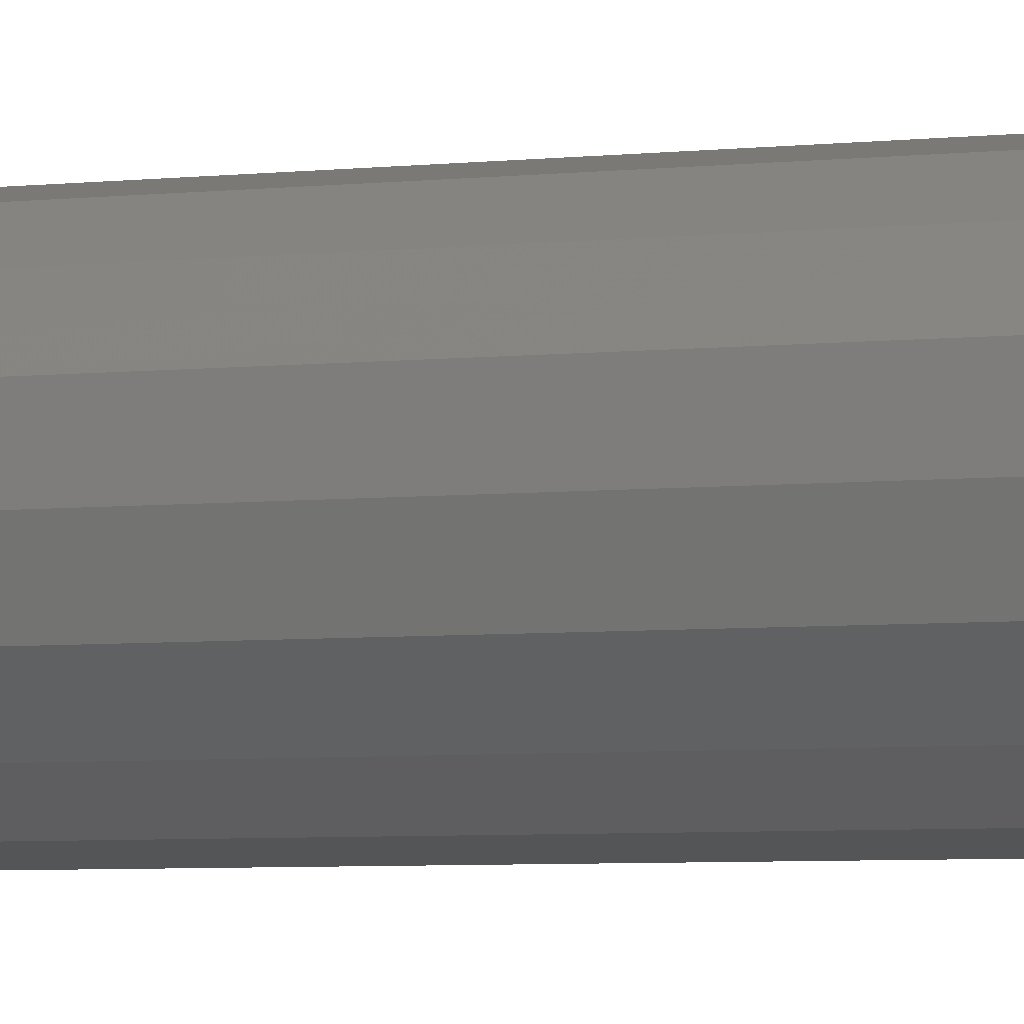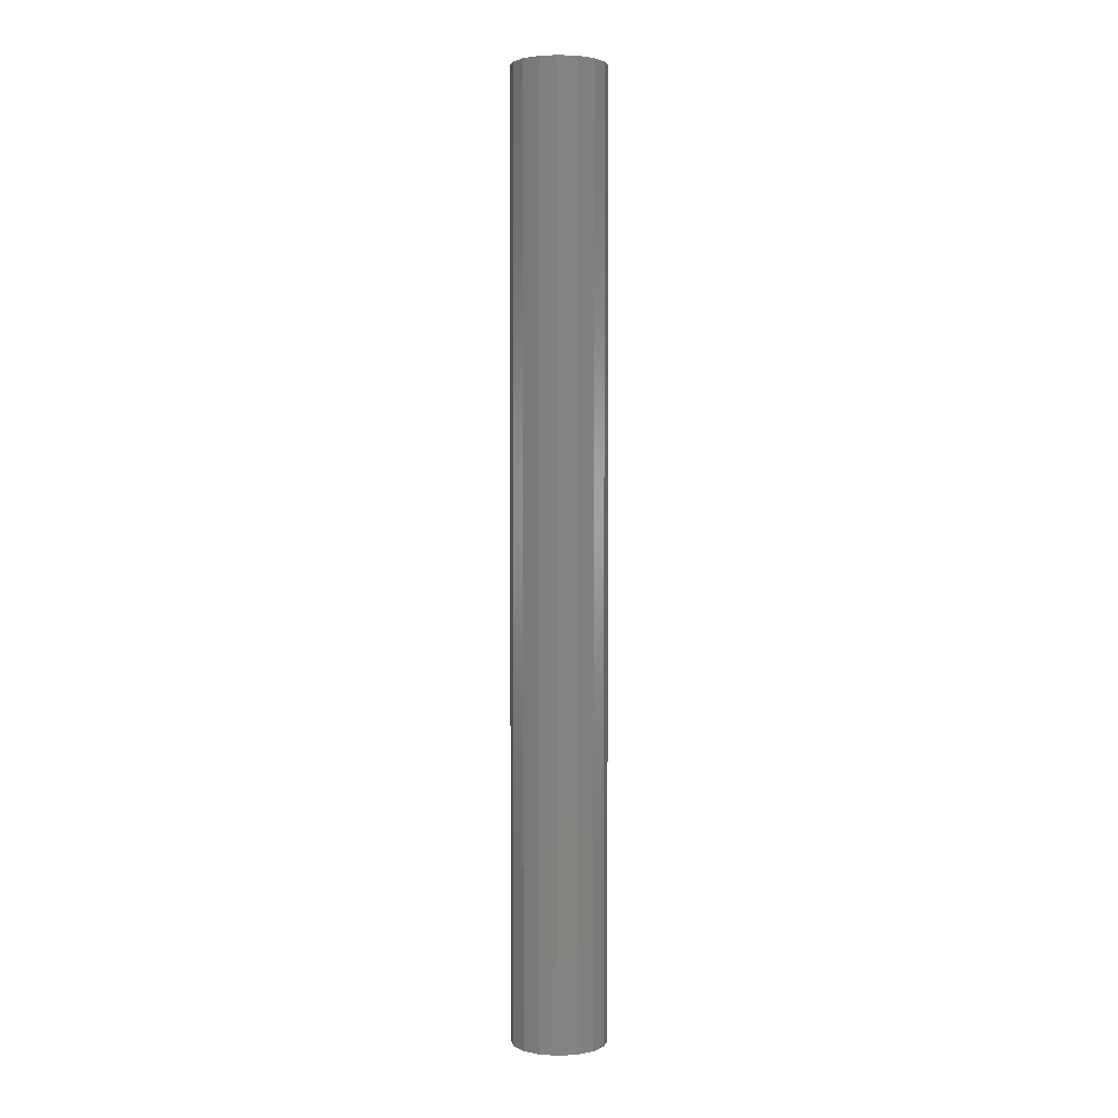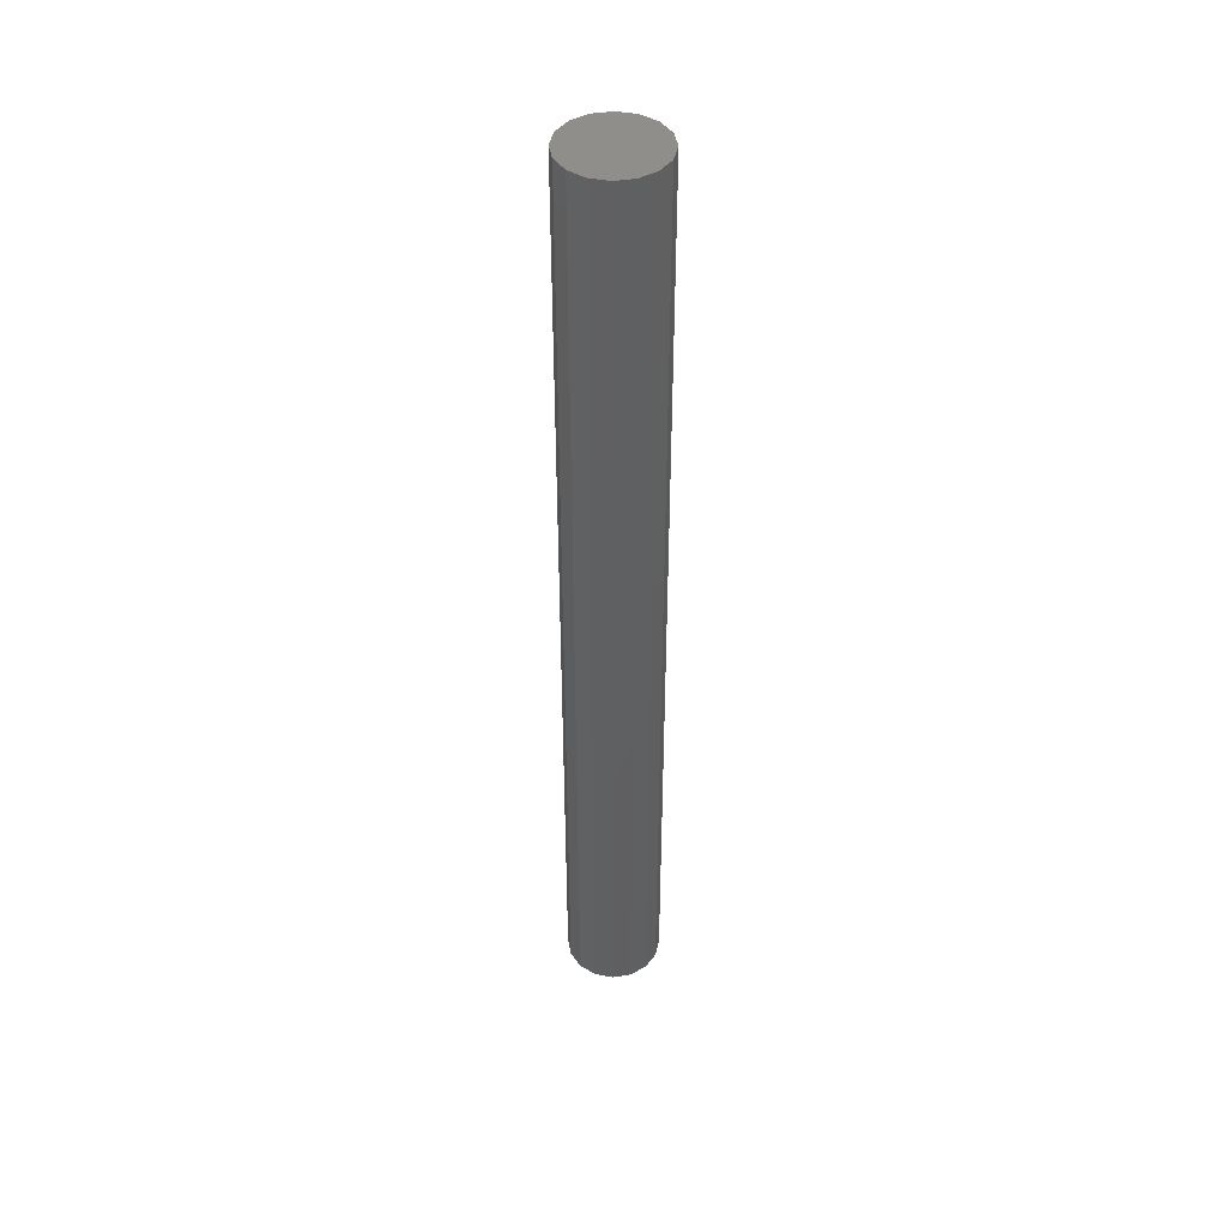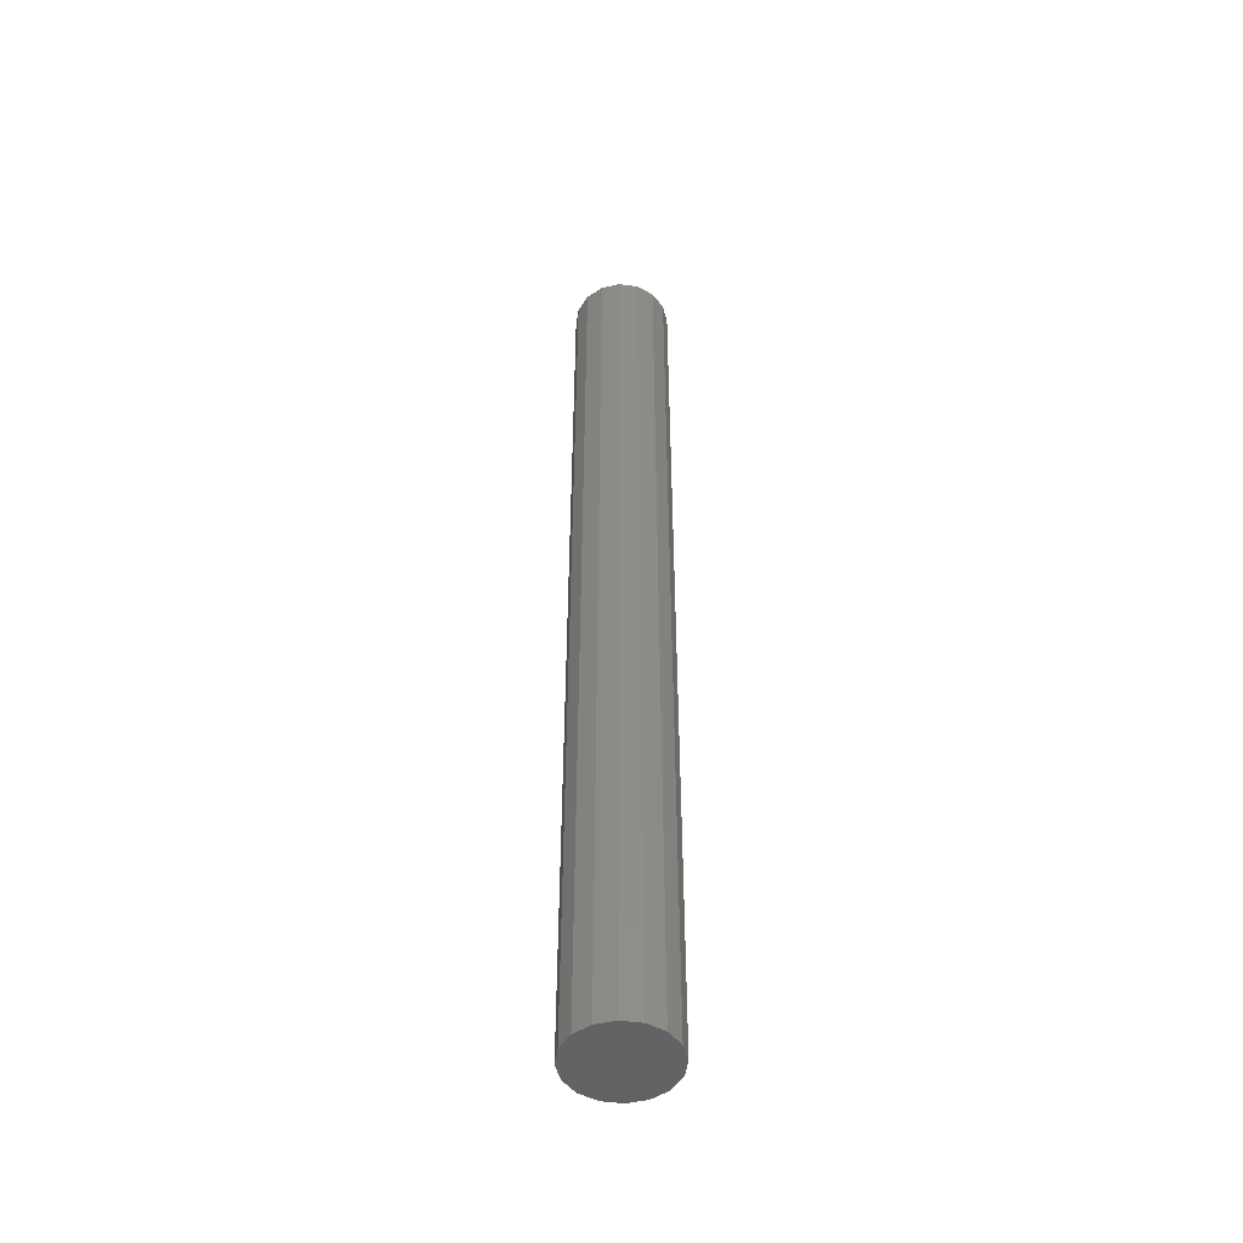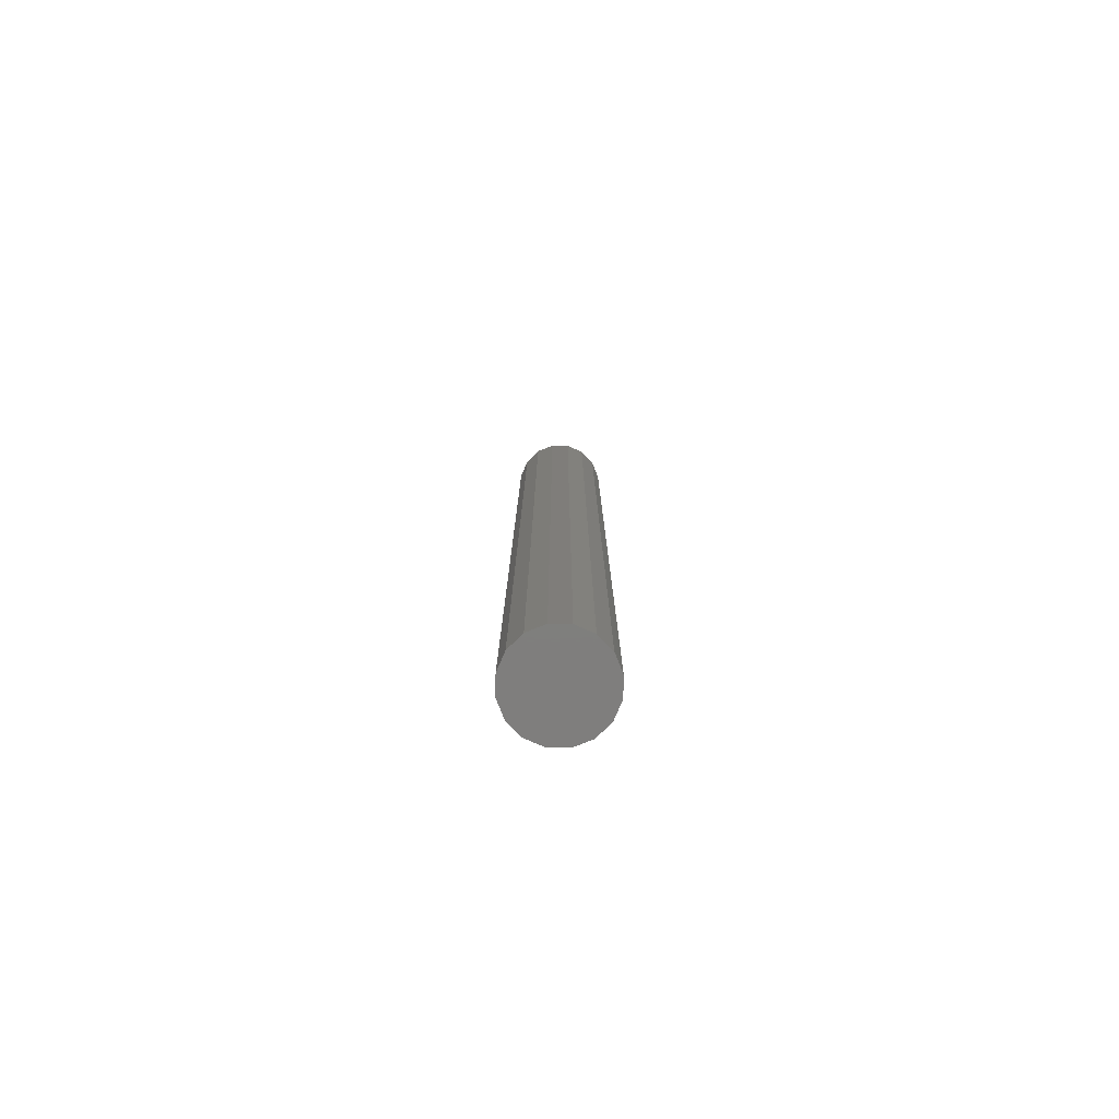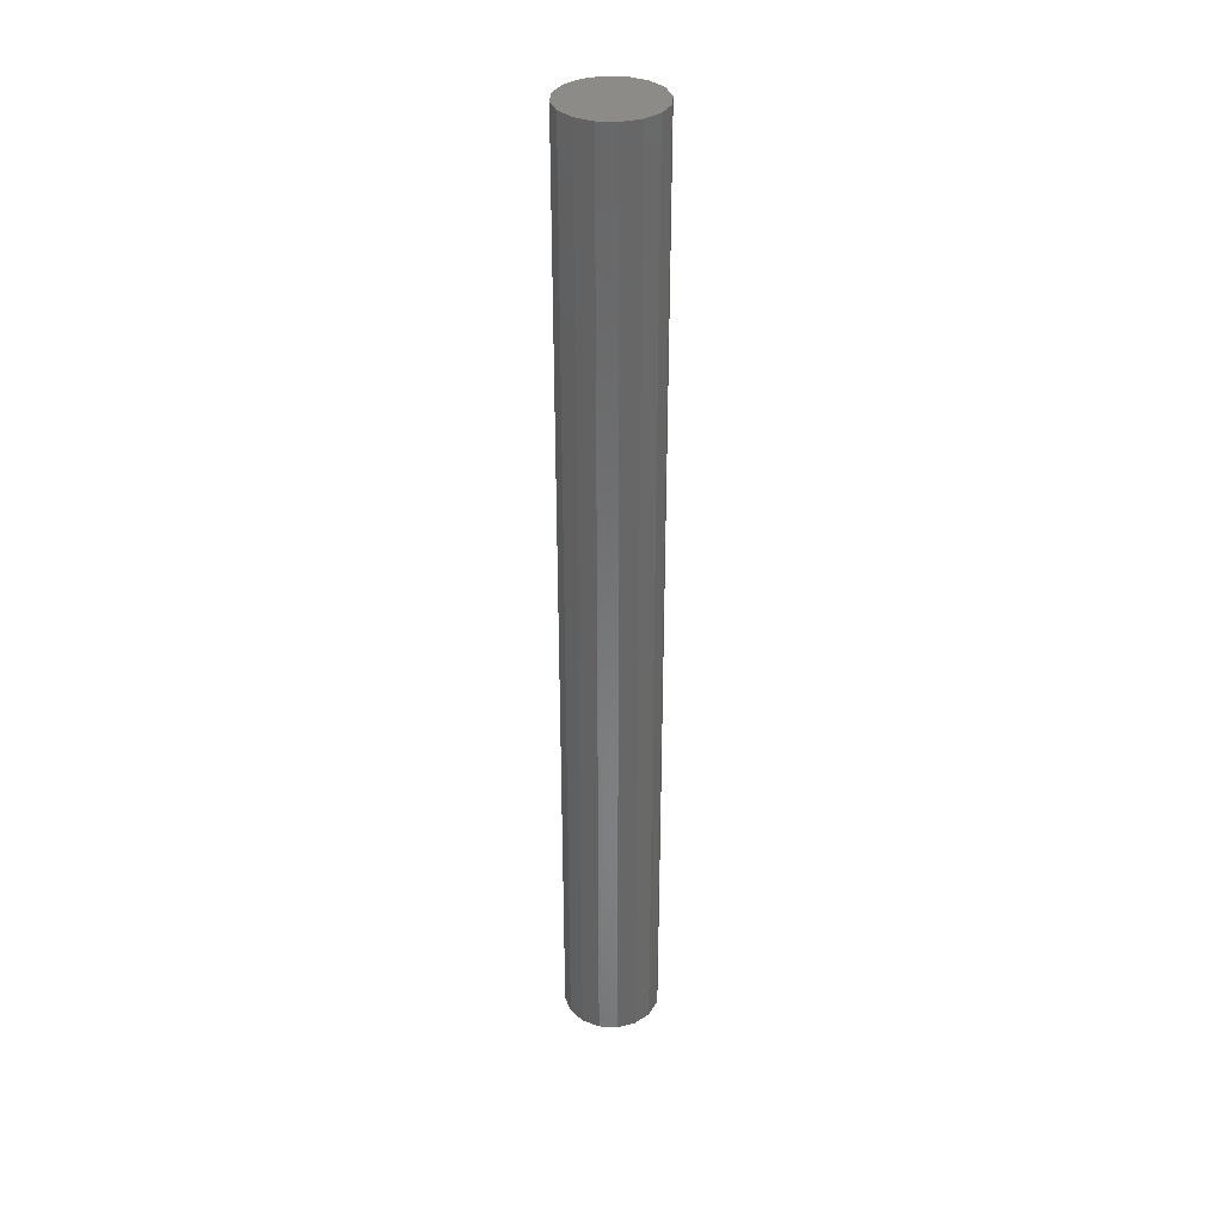
<metadata>
{"format":"stl","ext":"stl","renderer":"f3d","projection":"perspective","resolution":1024,"background":"white","views":[{"elev":-2.3,"azim":-51.6,"up":"+Y"},{"elev":2.6,"azim":-21.5,"up":"+Z"},{"elev":44.1,"azim":136.2,"up":"+Z"},{"elev":-49.0,"azim":115.2,"up":"+Z"},{"elev":-78.8,"azim":10.5,"up":"+Z"},{"elev":34.9,"azim":127.7,"up":"+Z"}]}
</metadata>
<code>
# stl→obj: 32 verts, 60 faces
v 5 0 100
v 4.619 1.913 0
v 4.619 1.913 100
v 5 0 0
v 3.536 3.536 0
v 3.536 3.536 100
v 1.913 4.619 100
v 1.913 4.619 0
v 0 5 100
v 0 5 0
v -1.913 4.619 100
v -1.913 4.619 0
v -3.536 3.536 100
v -3.536 3.536 0
v -4.619 1.913 0
v -4.619 1.913 100
v -5 -0 0
v -5 -0 100
v -4.619 -1.913 0
v -4.619 -1.913 100
v -3.536 -3.536 0
v -3.536 -3.536 100
v -1.913 -4.619 100
v -1.913 -4.619 0
v -0 -5 100
v -0 -5 0
v 1.913 -4.619 100
v 1.913 -4.619 0
v 3.536 -3.536 100
v 3.536 -3.536 0
v 4.619 -1.913 0
v 4.619 -1.913 100
f 1 2 3
f 2 1 4
f 3 5 6
f 5 3 2
f 5 7 6
f 7 5 8
f 8 9 7
f 9 8 10
f 10 11 9
f 11 10 12
f 12 13 11
f 13 12 14
f 15 13 14
f 13 15 16
f 17 16 15
f 16 17 18
f 19 18 17
f 18 19 20
f 21 20 19
f 20 21 22
f 21 23 22
f 23 21 24
f 24 25 23
f 25 24 26
f 26 27 25
f 27 26 28
f 28 29 27
f 29 28 30
f 29 31 32
f 31 29 30
f 32 4 1
f 4 32 31
f 31 2 4
f 30 2 31
f 30 5 2
f 28 5 30
f 28 8 5
f 26 8 28
f 26 10 8
f 24 10 26
f 24 12 10
f 21 12 24
f 21 14 12
f 19 14 21
f 19 15 14
f 15 19 17
f 3 32 1
f 6 32 3
f 6 29 32
f 7 29 6
f 7 27 29
f 9 27 7
f 9 25 27
f 11 25 9
f 11 23 25
f 13 23 11
f 13 22 23
f 16 22 13
f 16 20 22
f 20 16 18

</code>
